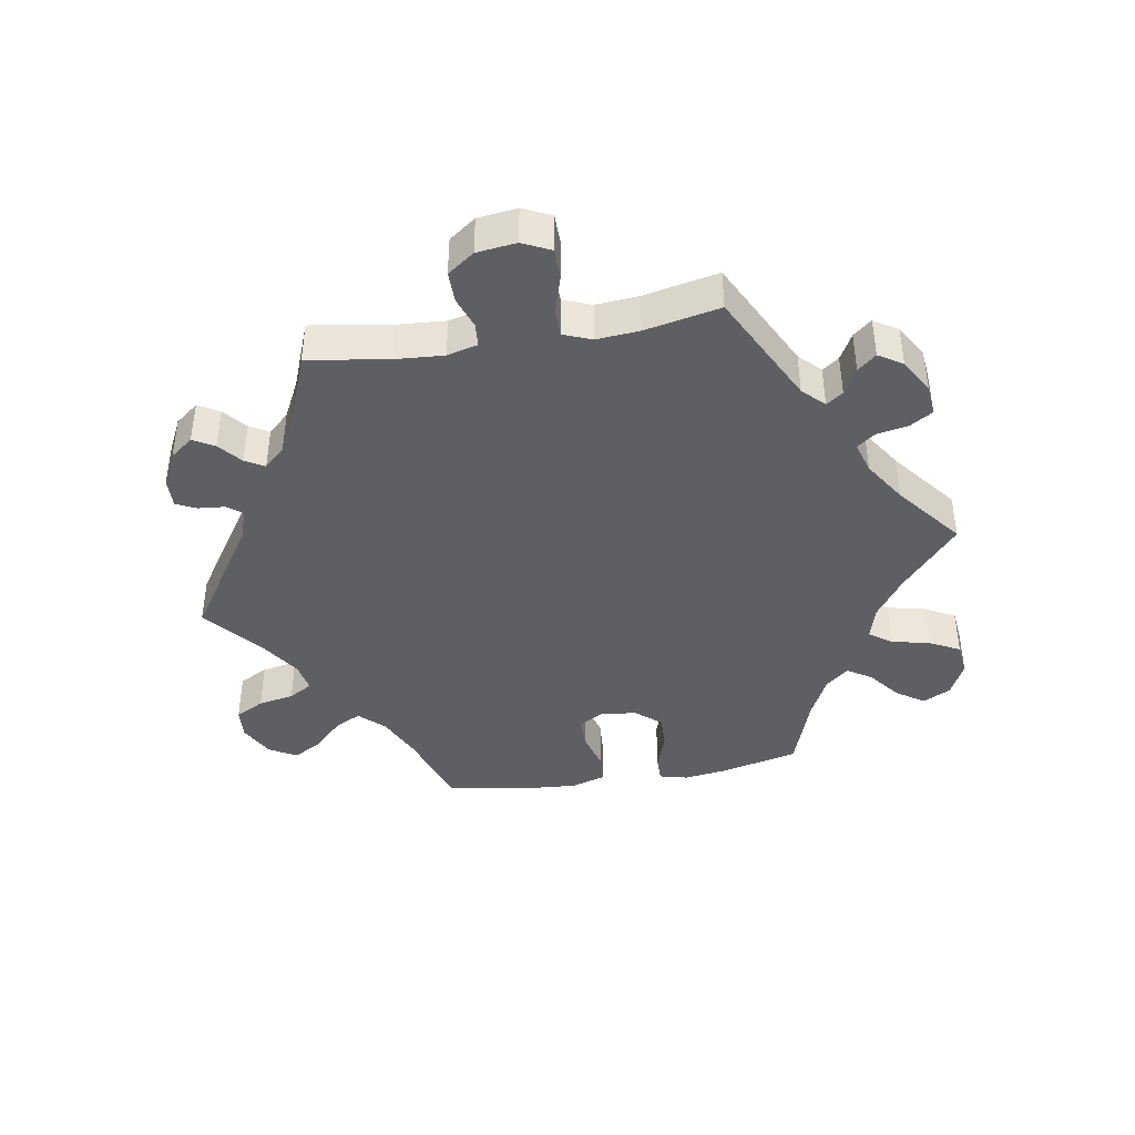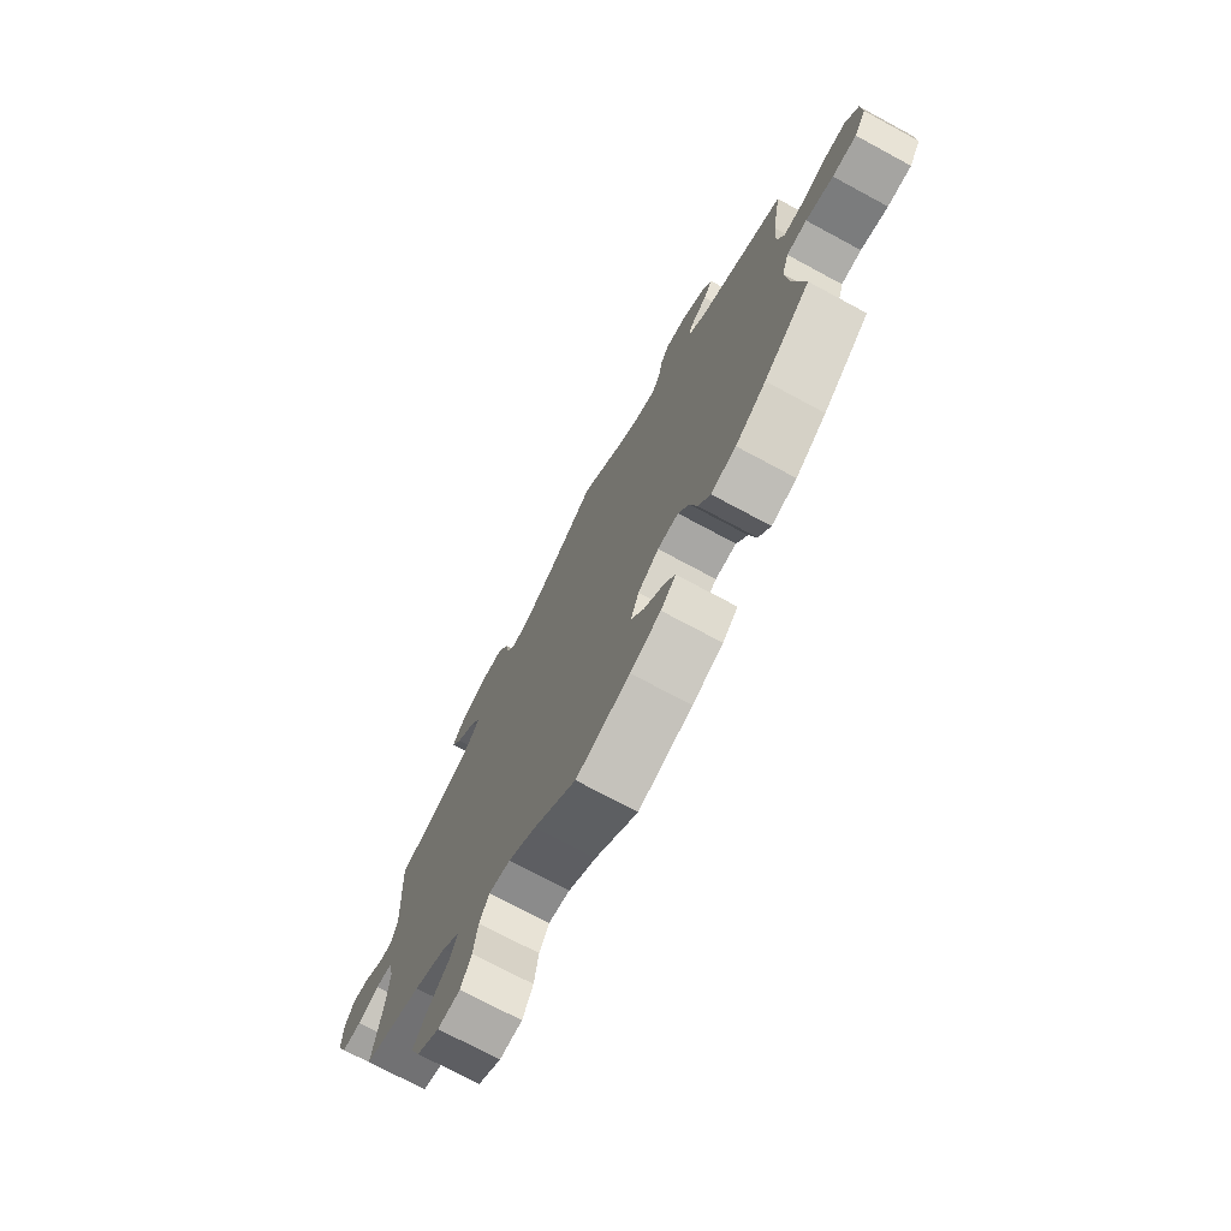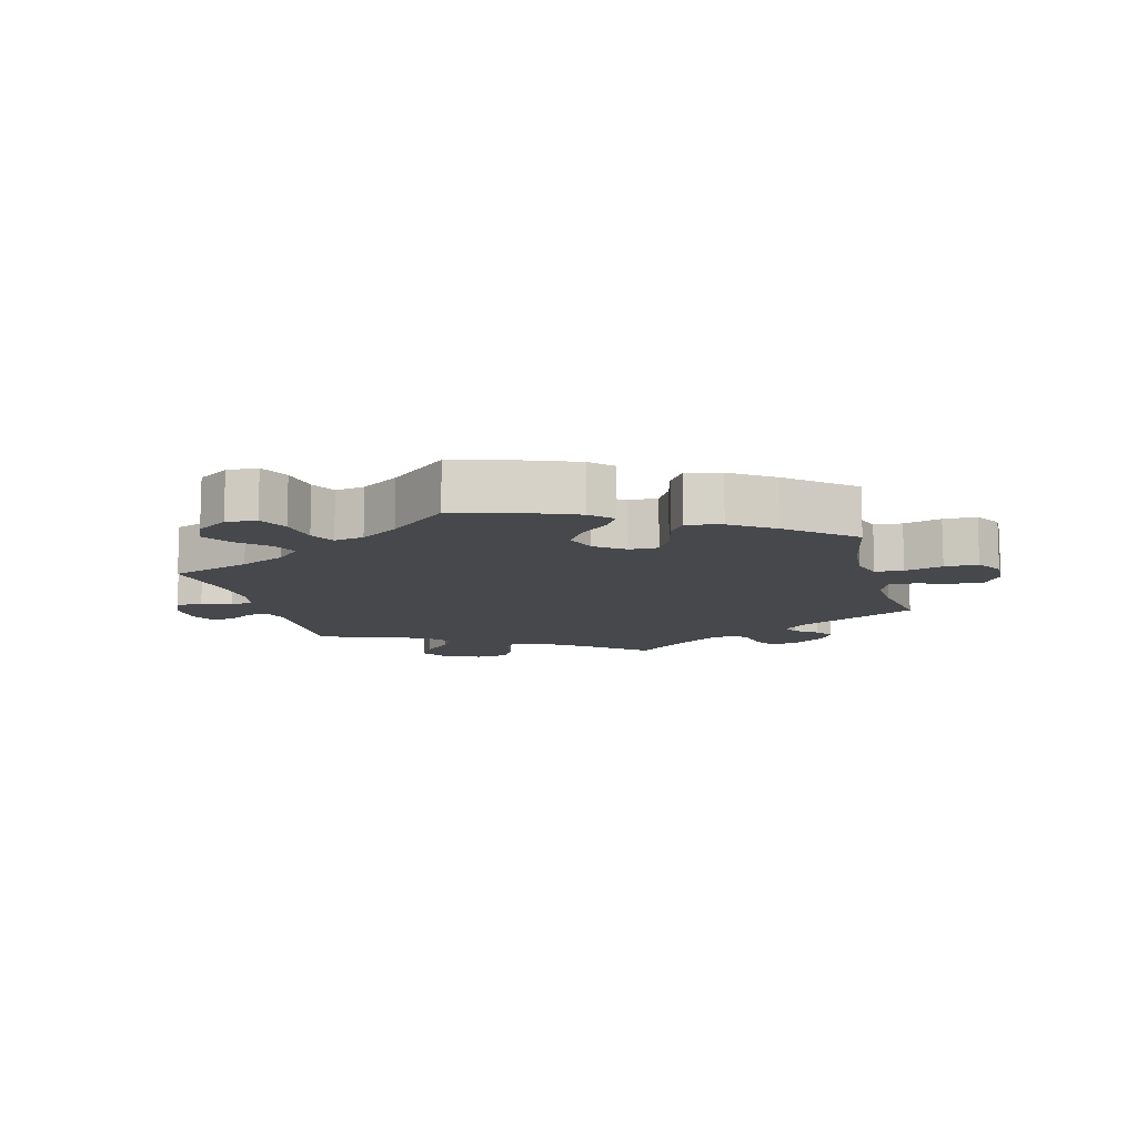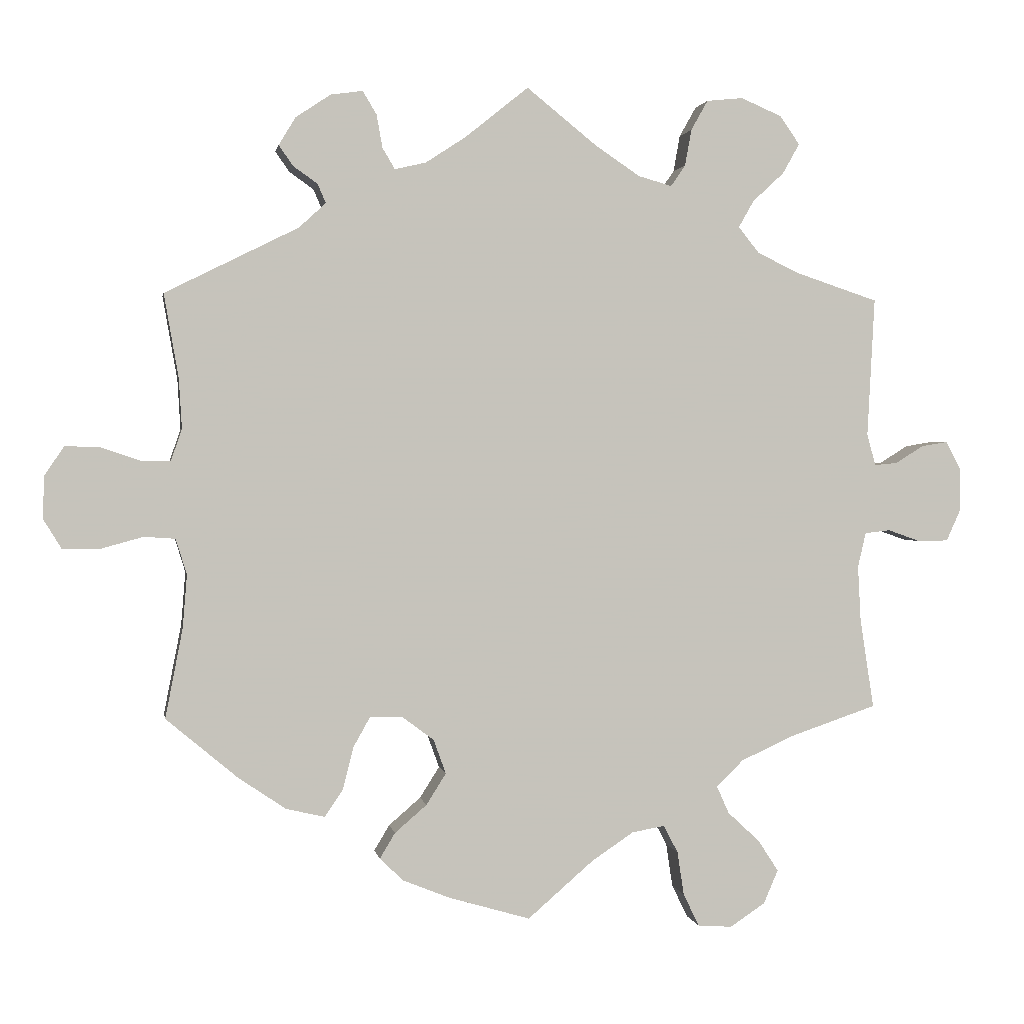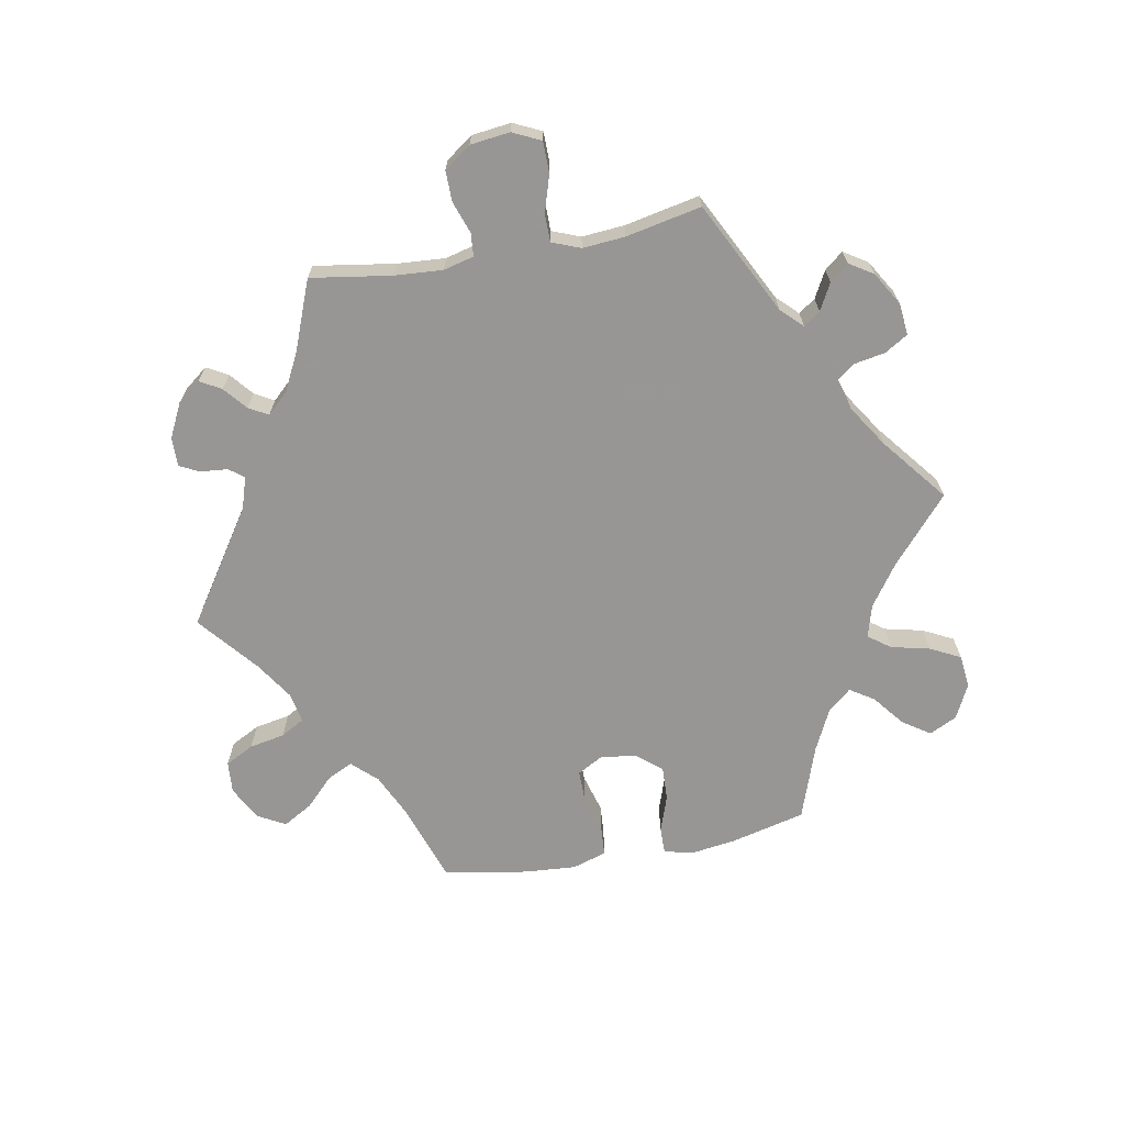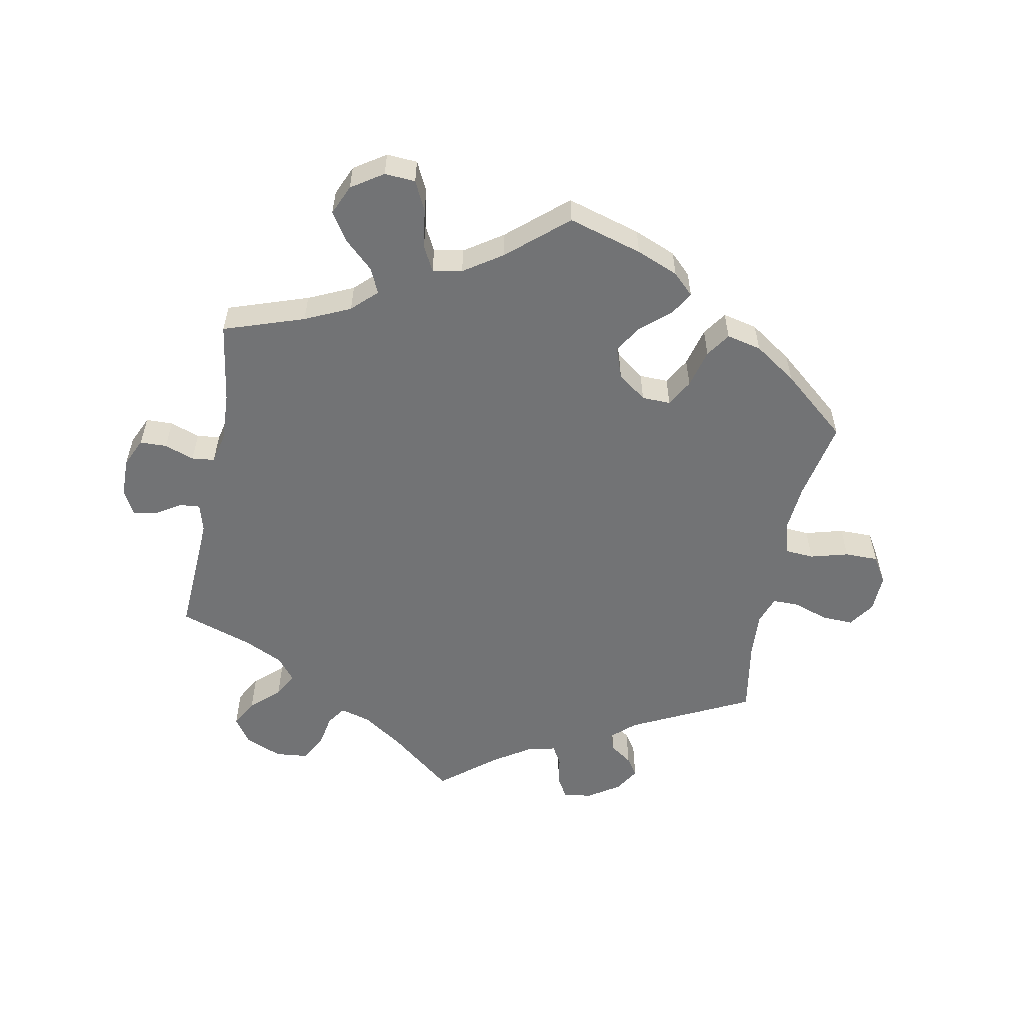
<metadata>
{"format":"obj","ext":"obj","renderer":"f3d","projection":"perspective","resolution":1024,"background":"white","views":[{"elev":-41.6,"azim":39.5,"up":"+Y"},{"elev":-73.4,"azim":-118.3,"up":"+Z"},{"elev":-11.2,"azim":-165.1,"up":"+Y"},{"elev":1.5,"azim":-9.5,"up":"+Z"},{"elev":-68.0,"azim":40.4,"up":"+Y"},{"elev":-55.8,"azim":169.0,"up":"+Y"}]}
</metadata>
<code>
v -0.318 0.07 0.38
v -0.281 0.07 0.414
v -0.292 0.07 0.44
v -0.326 0.07 0.464
v -0.345 0.07 0.492
v -0.322 0.07 0.53
v -0.274 0.07 0.562
v -0.23 0.07 0.568
v -0.211 0.07 0.536
v -0.203 0.07 0.491
v -0.186 0.07 0.462
v -0.143 0.07 0.472
v -0.088 0.07 0.508
v -0.001 0.07 0.578
v 0.096 0.07 0.5
v 0.157 0.07 0.459
v 0.203 0.07 0.446
v 0.223 0.07 0.475
v 0.232 0.07 0.525
v 0.255 0.07 0.566
v 0.305 0.07 0.571
v 0.361 0.07 0.547
v 0.388 0.07 0.508
v 0.365 0.07 0.467
v 0.322 0.07 0.427
v 0.301 0.07 0.39
v 0.33 0.07 0.354
v 0.389 0.07 0.326
v 0.5 0.07 0.289
v 0.49 0.07 0.098
v 0.502 0.07 0.055
v 0.533 0.07 0.058
v 0.572 0.07 0.082
v 0.608 0.07 0.088
v 0.628 0.07 0.05
v 0.629 0.07 -0.009
v 0.609 0.07 -0.053
v 0.568 0.07 -0.054
v 0.523 0.07 -0.038
v 0.488 0.07 -0.042
v 0.477 0.07 -0.09
v 0.481 0.07 -0.165
v 0.5 0.07 -0.289
v 0.377 0.07 -0.331
v 0.308 0.07 -0.363
v 0.271 0.07 -0.399
v 0.288 0.07 -0.437
v 0.332 0.07 -0.478
v 0.36 0.07 -0.521
v 0.34 0.07 -0.567
v 0.292 0.07 -0.599
v 0.245 0.07 -0.596
v 0.223 0.07 -0.551
v 0.214 0.07 -0.491
v 0.194 0.07 -0.453
v 0.149 0.07 -0.461
v 0.091 0.07 -0.5
v 0.001 0.07 -0.578
v -0.112 0.07 -0.545
v -0.176 0.07 -0.519
v -0.208 0.07 -0.488
v -0.187 0.07 -0.453
v -0.143 0.07 -0.415
v -0.116 0.07 -0.372
v -0.133 0.07 -0.325
v -0.177 0.07 -0.292
v -0.221 0.07 -0.291
v -0.244 0.07 -0.332
v -0.259 0.07 -0.391
v -0.284 0.07 -0.428
v -0.337 0.07 -0.416
v -0.402 0.07 -0.372
v -0.501 0.07 -0.289
v -0.477 0.07 -0.166
v -0.471 0.07 -0.093
v -0.486 0.07 -0.044
v -0.529 0.07 -0.041
v -0.587 0.07 -0.057
v -0.638 0.07 -0.057
v -0.663 0.07 -0.016
v -0.661 0.07 0.042
v -0.634 0.07 0.082
v -0.585 0.07 0.08
v -0.533 0.07 0.062
v -0.492 0.07 0.062
v -0.477 0.07 0.105
v -0.481 0.07 0.174
v -0.501 0.07 0.289
v -0.318 0 0.38
v -0.281 0 0.414
v -0.292 0 0.44
v -0.326 0 0.464
v -0.345 0 0.492
v -0.322 0 0.53
v -0.274 0 0.562
v -0.23 0 0.568
v -0.211 0 0.536
v -0.203 0 0.491
v -0.186 0 0.462
v -0.143 0 0.472
v -0.088 0 0.508
v -0.001 0 0.578
v 0.096 0 0.5
v 0.157 0 0.459
v 0.203 0 0.446
v 0.223 0 0.475
v 0.232 0 0.525
v 0.255 0 0.566
v 0.305 0 0.571
v 0.361 0 0.547
v 0.388 0 0.508
v 0.365 0 0.467
v 0.322 0 0.427
v 0.301 0 0.39
v 0.33 0 0.354
v 0.389 0 0.326
v 0.5 0 0.289
v 0.49 0 0.098
v 0.502 0 0.055
v 0.533 0 0.058
v 0.572 0 0.082
v 0.608 0 0.088
v 0.628 0 0.05
v 0.629 0 -0.009
v 0.609 0 -0.053
v 0.568 0 -0.054
v 0.523 0 -0.038
v 0.488 0 -0.042
v 0.477 0 -0.09
v 0.481 0 -0.165
v 0.5 0 -0.289
v 0.377 0 -0.331
v 0.308 0 -0.363
v 0.271 0 -0.399
v 0.288 0 -0.437
v 0.332 0 -0.478
v 0.36 0 -0.521
v 0.34 0 -0.567
v 0.292 0 -0.599
v 0.245 0 -0.596
v 0.223 0 -0.551
v 0.214 0 -0.491
v 0.194 0 -0.453
v 0.149 0 -0.461
v 0.091 0 -0.5
v 0.001 0 -0.578
v -0.112 0 -0.545
v -0.176 0 -0.519
v -0.208 0 -0.488
v -0.187 0 -0.453
v -0.143 0 -0.415
v -0.116 0 -0.372
v -0.133 0 -0.325
v -0.177 0 -0.292
v -0.221 0 -0.291
v -0.244 0 -0.332
v -0.259 0 -0.391
v -0.284 0 -0.428
v -0.337 0 -0.416
v -0.402 0 -0.372
v -0.501 0 -0.289
v -0.477 0 -0.166
v -0.471 0 -0.093
v -0.486 0 -0.044
v -0.529 0 -0.041
v -0.587 0 -0.057
v -0.638 0 -0.057
v -0.663 0 -0.016
v -0.661 0 0.042
v -0.634 0 0.082
v -0.585 0 0.08
v -0.533 0 0.062
v -0.492 0 0.062
v -0.477 0 0.105
v -0.481 0 0.174
v -0.501 0 0.289
f 87 88 1
f 86 87 1 2
f 85 86 2
f 81 82 83 84
f 81 84 85
f 80 81 85
f 77 78 79 80
f 76 77 80 85
f 75 76 85 2
f 71 72 73 74
f 71 74 75 2
f 68 69 70 71
f 67 68 71 2
f 60 61 62 63
f 60 63 64
f 57 58 59 60
f 56 57 60 64
f 55 56 64 65
f 51 52 53 54
f 51 54 55
f 50 51 55
f 47 48 49 50
f 46 47 50 55
f 45 46 55 65
f 42 43 44
f 41 42 44 45
f 40 41 45 65
f 36 37 38 39
f 36 39 40
f 35 36 40
f 32 33 34 35
f 31 32 35 40
f 30 31 40 65
f 28 29 30 65
f 22 23 24 25
f 22 25 26
f 21 22 26
f 18 19 20 21
f 17 18 21 26
f 16 17 26 27
f 13 14 15
f 12 13 15 16
f 11 12 16 27
f 7 8 9 10
f 7 10 11
f 6 7 11
f 3 4 5 6
f 2 3 6 11
f 66 67 2 11
f 28 65 66
f 11 27 28 66
f 89 176 175
f 90 89 175 174
f 90 174 173
f 172 171 170 169
f 173 172 169
f 173 169 168
f 168 167 166 165
f 173 168 165 164
f 90 173 164 163
f 162 161 160 159
f 90 163 162 159
f 159 158 157 156
f 90 159 156 155
f 151 150 149 148
f 152 151 148
f 148 147 146 145
f 152 148 145 144
f 153 152 144 143
f 142 141 140 139
f 143 142 139
f 143 139 138
f 138 137 136 135
f 143 138 135 134
f 153 143 134 133
f 132 131 130
f 133 132 130 129
f 153 133 129 128
f 127 126 125 124
f 128 127 124
f 128 124 123
f 123 122 121 120
f 128 123 120 119
f 153 128 119 118
f 153 118 117 116
f 113 112 111 110
f 114 113 110
f 114 110 109
f 109 108 107 106
f 114 109 106 105
f 115 114 105 104
f 103 102 101
f 104 103 101 100
f 115 104 100 99
f 98 97 96 95
f 99 98 95
f 99 95 94
f 94 93 92 91
f 99 94 91 90
f 99 90 155 154
f 154 153 116
f 154 116 115 99
f 1 89 90 2
f 2 90 91 3
f 3 91 92 4
f 4 92 93 5
f 5 93 94 6
f 6 94 95 7
f 7 95 96 8
f 8 96 97 9
f 9 97 98 10
f 10 98 99 11
f 11 99 100 12
f 12 100 101 13
f 13 101 102 14
f 14 102 103 15
f 15 103 104 16
f 16 104 105 17
f 17 105 106 18
f 18 106 107 19
f 19 107 108 20
f 20 108 109 21
f 21 109 110 22
f 22 110 111 23
f 23 111 112 24
f 24 112 113 25
f 25 113 114 26
f 26 114 115 27
f 27 115 116 28
f 28 116 117 29
f 29 117 118 30
f 30 118 119 31
f 31 119 120 32
f 32 120 121 33
f 33 121 122 34
f 34 122 123 35
f 35 123 124 36
f 36 124 125 37
f 37 125 126 38
f 38 126 127 39
f 39 127 128 40
f 40 128 129 41
f 41 129 130 42
f 42 130 131 43
f 43 131 132 44
f 44 132 133 45
f 45 133 134 46
f 46 134 135 47
f 47 135 136 48
f 48 136 137 49
f 49 137 138 50
f 50 138 139 51
f 51 139 140 52
f 52 140 141 53
f 53 141 142 54
f 54 142 143 55
f 55 143 144 56
f 56 144 145 57
f 57 145 146 58
f 58 146 147 59
f 59 147 148 60
f 60 148 149 61
f 61 149 150 62
f 62 150 151 63
f 63 151 152 64
f 64 152 153 65
f 65 153 154 66
f 66 154 155 67
f 67 155 156 68
f 68 156 157 69
f 69 157 158 70
f 70 158 159 71
f 71 159 160 72
f 72 160 161 73
f 73 161 162 74
f 74 162 163 75
f 75 163 164 76
f 76 164 165 77
f 77 165 166 78
f 78 166 167 79
f 79 167 168 80
f 80 168 169 81
f 81 169 170 82
f 82 170 171 83
f 83 171 172 84
f 84 172 173 85
f 85 173 174 86
f 86 174 175 87
f 87 175 176 88
f 88 176 89 1

</code>
